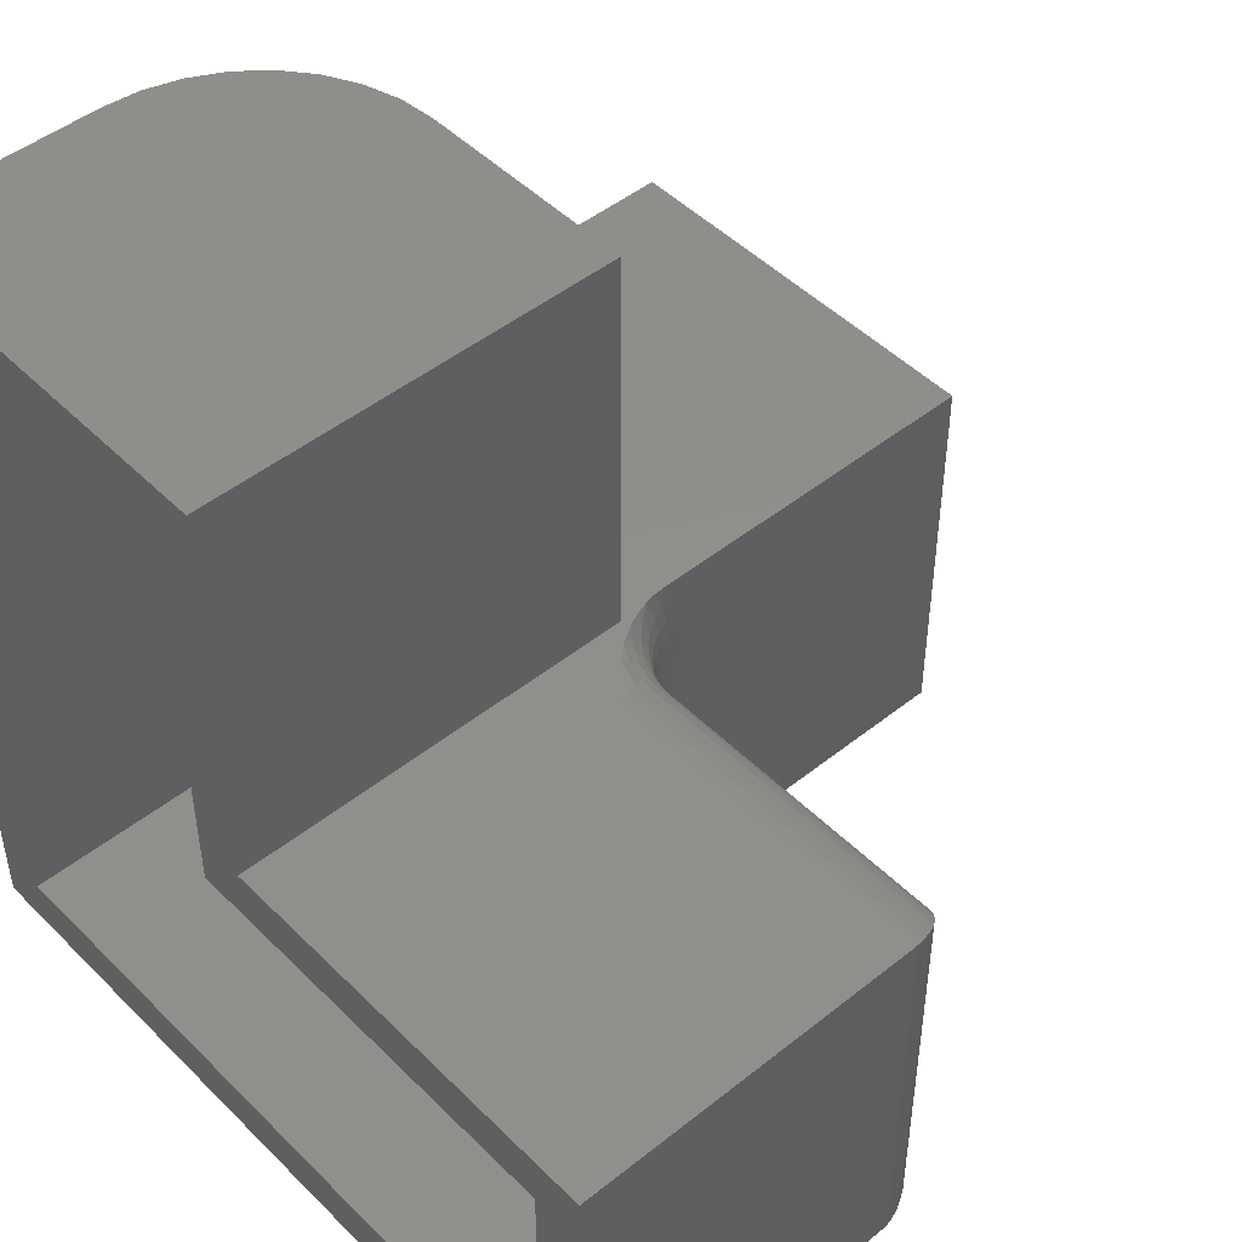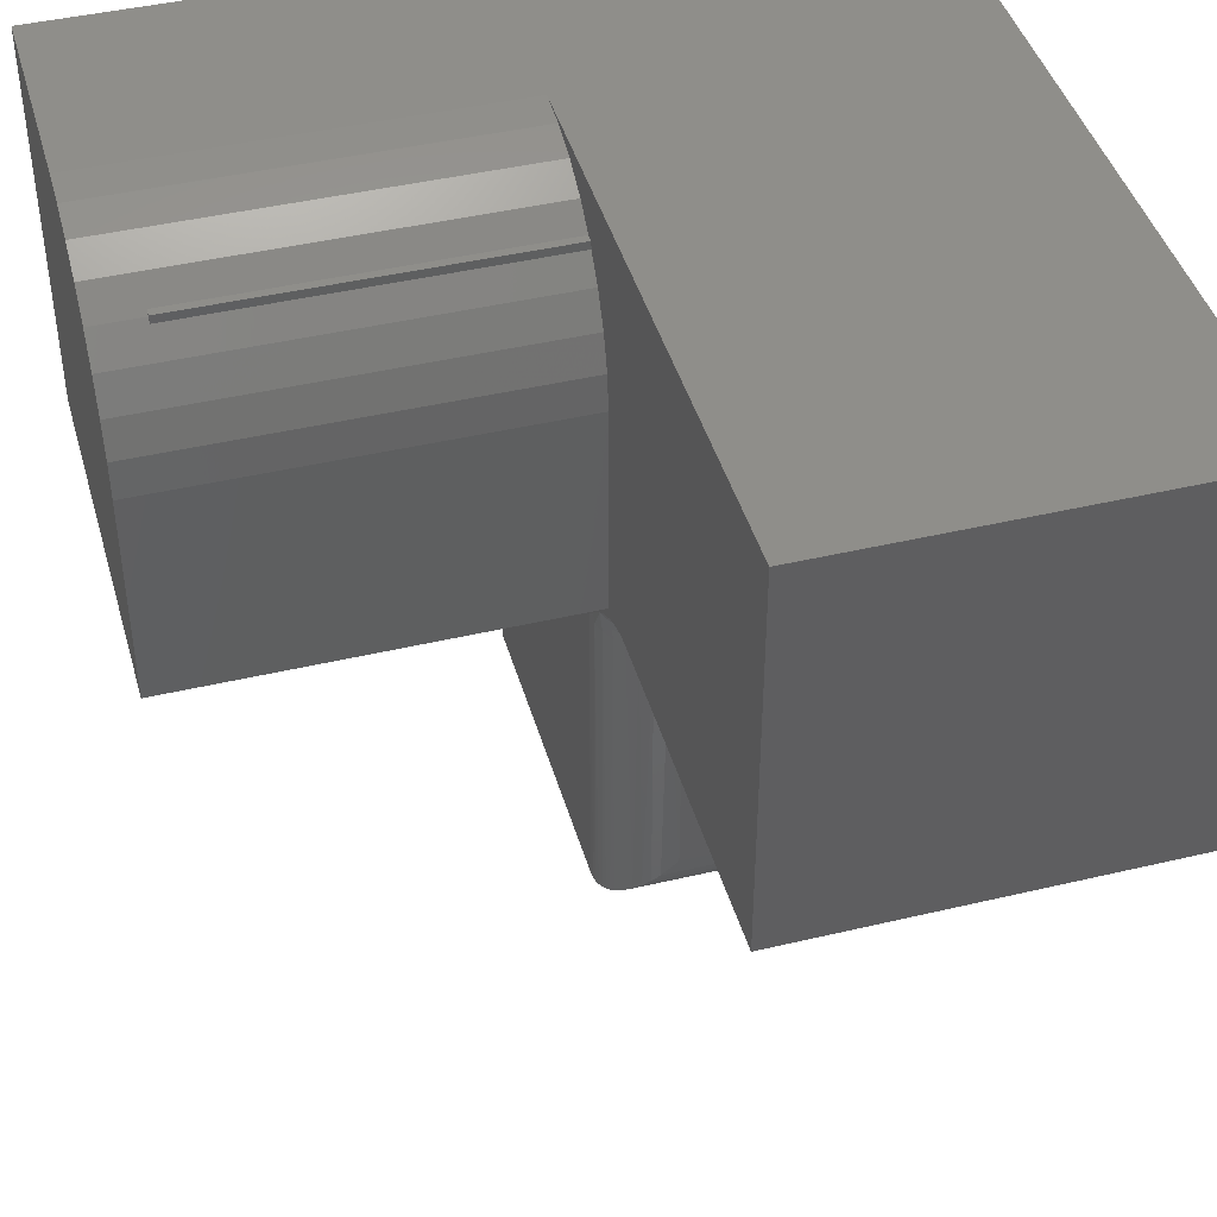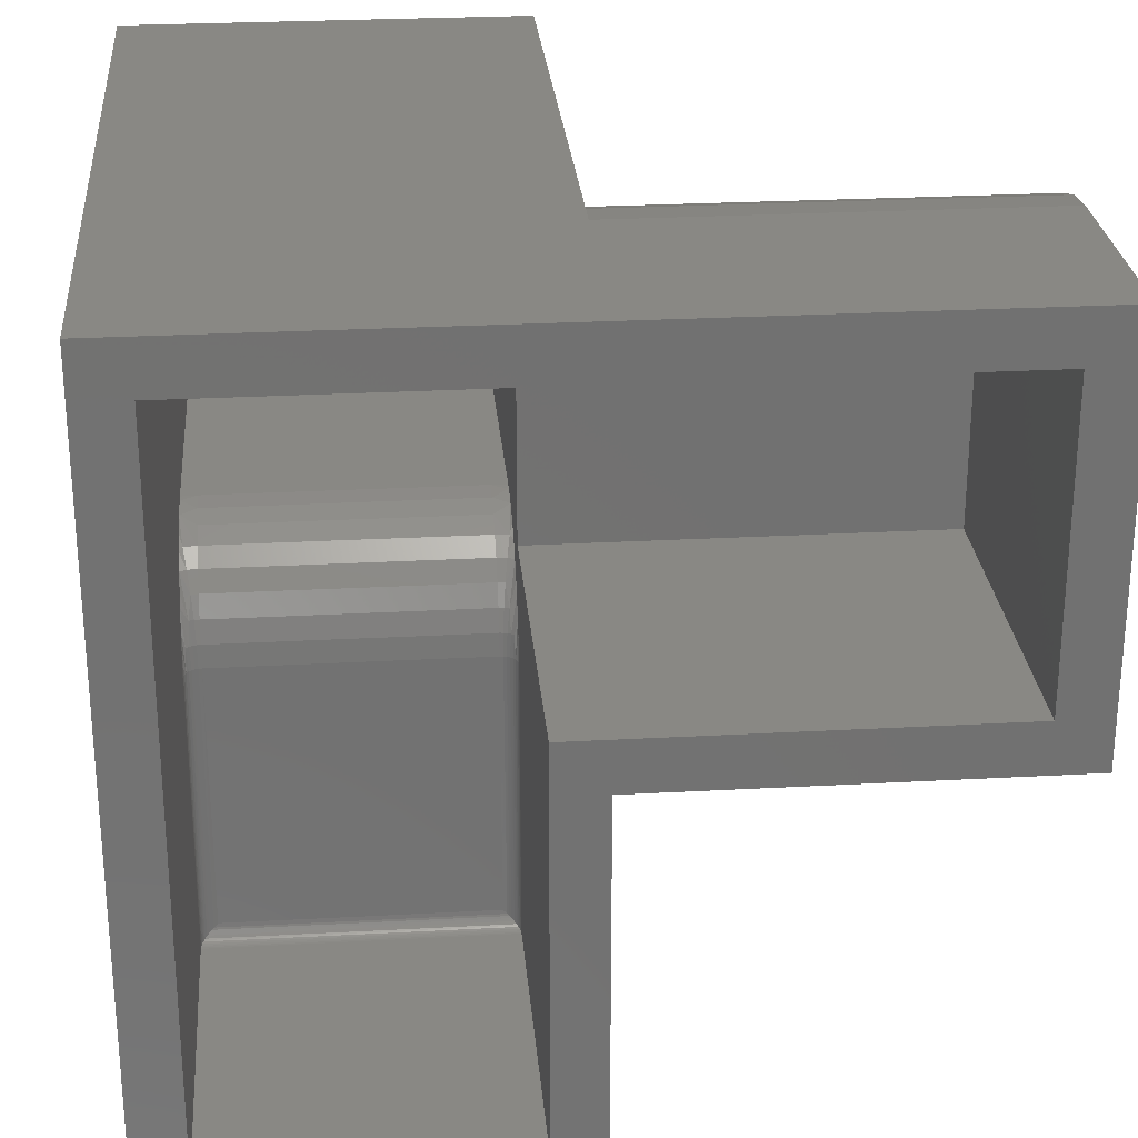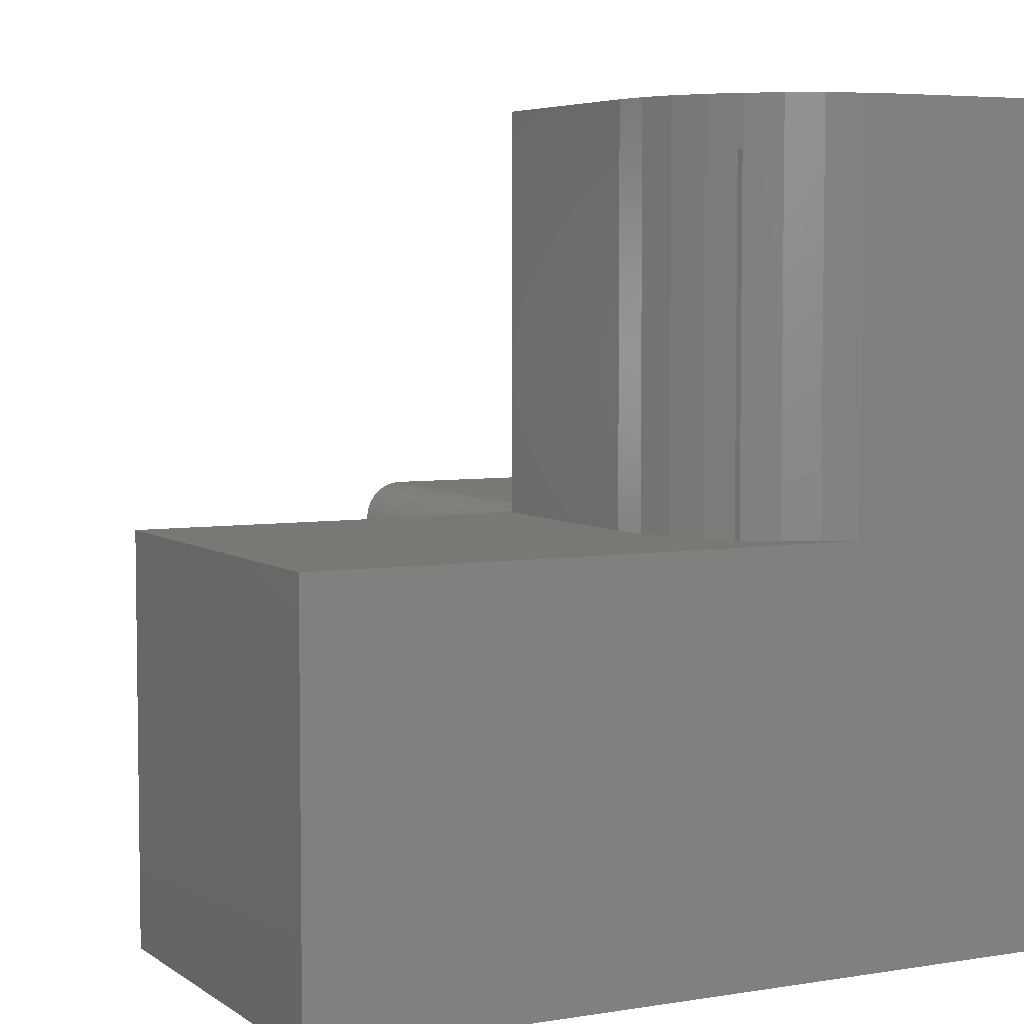
<metadata>
{"format":"stl","ext":"stl","renderer":"f3d","projection":"perspective","resolution":1024,"background":"white","views":[{"elev":47.6,"azim":-42.0,"up":"+Z"},{"elev":43.2,"azim":74.3,"up":"+Y"},{"elev":26.5,"azim":-94.9,"up":"+Y"},{"elev":5.2,"azim":152.7,"up":"+Z"}]}
</metadata>
<code>
# stl→obj: 273 verts, 542 faces
v 0.375 -0.1836 0
v 0.375 0.1875 0
v 0.375 -0.1836 0.375
v 0.375 0.1875 0.375
v -0.375 0.1875 0.75
v -0.1719 0.1875 0.75
v -0.375 0.1875 0
v -0.1719 0.1875 0.375
v 0 -0.1875 0.375
v 0 0.01562 0.375
v 0 -0.1875 0.75
v 0 0.01562 0.75
v -0.375 -0.1875 0.75
v -0.003303 0.04916 0.75
v -0.01308 0.0814 0.75
v -0.02897 0.1111 0.75
v -0.05034 0.1372 0.75
v -0.07639 0.1585 0.75
v -0.1061 0.1744 0.75
v -0.1383 0.1842 0.75
v -0.375 -0.1875 0.375
v 0.01521 -0.1903 0.375
v 0.02654 -0.1867 0.375
v 0.03844 -0.1843 0.375
v 0.0497 -0.1836 0.375
v -0.02897 0.1111 0.375
v -0.01308 0.0814 0.375
v -0.003303 0.04916 0.375
v -0.1383 0.1842 0.375
v -0.1061 0.1744 0.375
v -0.07639 0.1585 0.375
v -0.05034 0.1372 0.375
v -0.375 -0.5625 0.375
v -0.05855 -0.5625 0.375
v -0.05855 -0.2461 0.375
v -0.04667 -0.2343 0.375
v -0.02646 -0.2159 0.375
v -0.01497 -0.207 0.375
v 0.004666 -0.195 0.375
v -0.375 -0.1836 0
v 0.03844 -0.1843 0
v 0.02654 -0.1867 0
v 0.01521 -0.1903 0
v 0.004666 -0.195 0
v -0.01497 -0.207 0
v -0.02646 -0.2159 0
v -0.04667 -0.2343 0
v -0.05855 -0.2461 0
v -0.05855 -0.5625 0
v -0.375 -0.5625 0
v 0.0497 -0.1836 0
v -0.375 -0.1406 0.7031
v -0.375 -0.1406 0.3281
v -0.375 -0.5156 0.3281
v -0.375 0.1406 0.7031
v -0.375 0.1406 0.04688
v -0.375 -0.5156 0.04688
v -0.04688 0.1406 0.7031
v -0.04688 0.1406 0.3281
v 0.3281 0.1406 0.04688
v 0.3281 0.1406 0.3281
v -0.05855 -0.5156 0.3281
v -0.05855 -0.5156 0.04688
v -0.04688 -0.1406 0.3281
v -0.04394 -0.211 0.3281
v -0.04982 -0.2239 0.3281
v 0.3281 -0.1367 0.3281
v 0.06547 -0.1367 0.3281
v 0.0576 -0.137 0.3281
v 0.03616 -0.1406 0.3281
v 0.01603 -0.1482 0.3281
v -0.0001676 -0.1578 0.3281
v -0.01403 -0.1692 0.3281
v -0.02713 -0.1838 0.3281
v -0.03412 -0.1936 0.3281
v -0.05855 -0.2461 0.3281
v -0.05855 -0.2461 0.04688
v -0.04982 -0.2239 0.04688
v -0.04394 -0.211 0.04688
v -0.03412 -0.1936 0.04688
v -0.02713 -0.1838 0.04688
v -0.01403 -0.1692 0.04688
v -0.0001676 -0.1578 0.04688
v 0.01603 -0.1482 0.04688
v 0.03616 -0.1406 0.04688
v 0.0576 -0.137 0.04688
v 0.06547 -0.1367 0.04688
v 0.3281 -0.1367 0.04688
v -0.04688 -0.1406 0.7031
v -0.04346 -0.504 0.05847
v -0.04346 -0.504 0.3165
v -0.04293 -0.5 0.0625
v -0.04293 -0.5 0.3125
v -0.0441 -0.5059 0.3184
v -0.0441 -0.5059 0.05656
v -0.04499 -0.5078 0.3203
v -0.04499 -0.5078 0.05475
v -0.04653 -0.51 0.3225
v -0.04653 -0.51 0.05252
v -0.04845 -0.5119 0.3244
v -0.04845 -0.5119 0.05059
v -0.04953 -0.5128 0.04975
v -0.04953 -0.5128 0.3253
v -0.05068 -0.5135 0.04901
v -0.05068 -0.5135 0.326
v -0.05252 -0.5144 0.04809
v -0.05252 -0.5144 0.3269
v -0.05447 -0.5151 0.04742
v -0.05447 -0.5151 0.3276
v -0.05649 -0.5155 0.04701
v -0.05649 -0.5155 0.328
v 0.06645 -0.1367 0.0625
v 0.06645 -0.1367 0.3125
v -0.04293 -0.2461 0.3125
v -0.04293 -0.2461 0.0625
v -0.04323 -0.2461 0.3155
v -0.0555 -0.2461 0.3278
v -0.04412 -0.2461 0.3185
v -0.04556 -0.2461 0.3212
v -0.0475 -0.2461 0.3235
v -0.04987 -0.2461 0.3255
v -0.05257 -0.2461 0.3269
v -0.04323 -0.2461 0.05945
v -0.0555 -0.2461 0.04718
v -0.05257 -0.2461 0.04806
v -0.04987 -0.2461 0.04951
v -0.0475 -0.2461 0.05145
v -0.04556 -0.2461 0.05382
v -0.04412 -0.2461 0.05652
v -0.04083 -0.2247 0.0625
v -0.04083 -0.2247 0.3125
v -0.0346 -0.2042 0.0625
v -0.0346 -0.2042 0.3125
v -0.02449 -0.1853 0.0625
v -0.02449 -0.1853 0.3125
v -0.01089 -0.1687 0.0625
v -0.01089 -0.1687 0.3125
v 0.005682 -0.1551 0.0625
v 0.005682 -0.1551 0.3125
v 0.02459 -0.145 0.0625
v 0.02459 -0.145 0.3125
v 0.04511 -0.1388 0.0625
v 0.04511 -0.1388 0.3125
v -0.04602 -0.2247 0.04997
v -0.02515 -0.1853 0.05586
v -0.01181 -0.1687 0.0532
v -0.03643 -0.2042 0.05333
v 0.004448 -0.1551 0.04997
v -0.04381 -0.2247 0.05265
v -0.04218 -0.2247 0.05572
v -0.04117 -0.2247 0.05904
v -0.03506 -0.2042 0.05783
v 0.004448 -0.1551 0.325
v -0.03643 -0.2042 0.3217
v -0.02515 -0.1853 0.3191
v -0.04381 -0.2247 0.3223
v -0.04602 -0.2247 0.325
v -0.04218 -0.2247 0.3193
v -0.01181 -0.1687 0.3218
v -0.04117 -0.2247 0.316
v -0.03506 -0.2042 0.3172
v 0.003947 -0.5 0.0625
v 0.002746 -0.2461 0.05031
v 0.003947 -0.2461 0.0625
v 0.001899 -0.5159 0.04663
v -0.05083 -0.562 0.0004794
v -0.02653 -0.5537 0.008833
v -0.02383 -0.2461 0.01053
v -0.02233 -0.5509 0.01157
v -0.01436 -0.2461 0.01831
v -0.015 -0.5448 0.01768
v -0.009052 -0.5382 0.02434
v -0.006586 -0.2461 0.02778
v -0.004295 -0.531 0.03148
v -0.0008102 -0.2461 0.03858
v -0.000661 -0.5236 0.03895
v -0.04636 -0.2461 0.001201
v -0.03463 -0.2461 0.004758
v -0.03588 -0.5582 0.004258
v -0.04098 -0.56 0.002521
v -0.04582 -0.5612 0.00131
v -0.03105 -0.5561 0.006379
v 0.003947 -0.5 0.3125
v 0.002746 -0.2461 0.3247
v 0.001899 -0.5159 0.3284
v 0.003947 -0.2461 0.3125
v -0.05083 -0.562 0.3745
v -0.04636 -0.2461 0.3738
v -0.0008102 -0.2461 0.3364
v -0.000661 -0.5236 0.3361
v -0.004295 -0.531 0.3435
v -0.006586 -0.2461 0.3472
v -0.009052 -0.5382 0.3507
v -0.01436 -0.2461 0.3567
v -0.015 -0.5448 0.3573
v -0.02383 -0.2461 0.3645
v -0.02233 -0.5509 0.3634
v -0.02653 -0.5537 0.3662
v -0.03463 -0.2461 0.3702
v -0.03105 -0.5561 0.3686
v -0.03588 -0.5582 0.3707
v -0.04098 -0.56 0.3725
v -0.04582 -0.5612 0.3737
v 0.05891 -0.1836 0.3553
v 0.06455 -0.1836 0.3342
v 0.06645 -0.1836 0.3125
v 0.06645 -0.1836 0.0625
v 0.06455 -0.1836 0.04079
v 0.05891 -0.1836 0.01975
v 0.04567 -0.1848 0.3557
v 0.05209 -0.1848 0.3345
v 0.03484 -0.1883 0.3512
v 0.02485 -0.1941 0.347
v -0.02119 -0.2221 0.3684
v -0.00691 -0.2113 0.3641
v 0.05425 -0.1848 0.3125
v 0.01651 -0.1941 0.3627
v 0.008635 -0.2019 0.3574
v -0.001414 -0.2019 0.3696
v -0.02316 -0.2339 0.3655
v 0.04059 -0.1883 0.3322
v 0.04253 -0.1883 0.3125
v 0.02999 -0.1941 0.3301
v 0.03172 -0.1941 0.3125
v 0.0207 -0.2019 0.3283
v 0.02225 -0.2019 0.3125
v 0.01308 -0.2113 0.3267
v 0.01448 -0.2113 0.3125
v 0.007413 -0.2221 0.3256
v 0.008705 -0.2221 0.3125
v 0.003924 -0.2339 0.3249
v 0.005148 -0.2339 0.3125
v 0.0161 -0.2019 0.3434
v 0.008921 -0.2113 0.3404
v 0.003585 -0.2221 0.3382
v 0.0002993 -0.2339 0.3369
v 0.002172 -0.2113 0.3531
v -0.00263 -0.2221 0.3499
v -0.005587 -0.2339 0.3479
v -0.01099 -0.2221 0.3601
v -0.01351 -0.2339 0.3575
v 0.04567 -0.1848 0.01933
v -0.02119 -0.2221 0.006577
v -0.02316 -0.2339 0.009535
v -0.00691 -0.2113 0.01086
v 0.03484 -0.1883 0.02382
v 0.05209 -0.1848 0.04049
v -0.001414 -0.2019 0.005362
v 0.01651 -0.1941 0.01234
v 0.02485 -0.1941 0.02795
v 0.02225 -0.2019 0.0625
v 0.02999 -0.1941 0.04489
v 0.03172 -0.1941 0.0625
v 0.04059 -0.1883 0.04278
v 0.04253 -0.1883 0.0625
v 0.05425 -0.1848 0.0625
v 0.0207 -0.2019 0.04674
v 0.01448 -0.2113 0.0625
v 0.01308 -0.2113 0.04825
v 0.008705 -0.2221 0.0625
v 0.007413 -0.2221 0.04938
v 0.005148 -0.2339 0.0625
v 0.003924 -0.2339 0.05007
v -0.01099 -0.2221 0.01494
v -0.01351 -0.2339 0.01746
v 0.008635 -0.2019 0.01761
v 0.002172 -0.2113 0.02192
v -0.00263 -0.2221 0.02513
v -0.005587 -0.2339 0.02711
v 0.0161 -0.2019 0.03158
v 0.008921 -0.2113 0.03455
v 0.003585 -0.2221 0.03676
v 0.0002993 -0.2339 0.03812
f 1 2 3
f 3 2 4
f 5 6 7
f 7 6 8
f 7 8 2
f 2 8 4
f 9 10 11
f 11 10 12
f 5 13 11
f 5 11 12
f 5 12 14
f 5 14 15
f 5 15 16
f 5 16 17
f 5 17 18
f 5 18 19
f 5 19 20
f 5 20 6
f 9 21 22
f 9 22 23
f 9 23 24
f 10 9 24
f 10 24 25
f 10 25 3
f 3 26 27
f 3 27 28
f 3 28 10
f 4 8 29
f 4 29 30
f 4 30 31
f 4 31 32
f 4 32 26
f 4 26 3
f 21 33 34
f 21 34 35
f 21 35 36
f 21 36 37
f 21 37 38
f 21 38 39
f 21 39 22
f 40 41 42
f 40 42 43
f 40 43 44
f 40 44 45
f 40 45 46
f 40 46 47
f 40 47 48
f 40 48 49
f 40 49 50
f 2 1 51
f 2 51 41
f 2 41 40
f 2 40 7
f 8 6 29
f 29 6 20
f 29 20 30
f 30 20 19
f 30 19 31
f 31 19 18
f 31 18 32
f 32 18 17
f 32 17 26
f 26 17 16
f 26 16 27
f 27 16 15
f 27 15 28
f 28 15 14
f 28 14 10
f 10 14 12
f 21 13 52
f 21 52 53
f 21 53 54
f 21 54 33
f 52 13 55
f 55 13 5
f 55 5 56
f 56 5 7
f 56 7 40
f 33 54 50
f 50 54 57
f 50 57 40
f 40 57 56
f 55 56 58
f 58 56 59
f 56 60 59
f 59 60 61
f 54 62 57
f 57 62 63
f 64 59 65
f 64 65 66
f 64 66 53
f 61 67 68
f 61 68 69
f 61 69 59
f 59 69 70
f 59 70 71
f 59 71 72
f 59 72 73
f 59 73 74
f 59 74 75
f 59 75 65
f 66 76 53
f 53 76 62
f 53 62 54
f 56 57 63
f 56 63 77
f 56 77 78
f 56 78 79
f 56 79 80
f 56 80 81
f 56 81 82
f 56 82 83
f 56 83 84
f 56 84 85
f 56 85 86
f 60 56 86
f 60 86 87
f 60 87 88
f 53 52 64
f 64 52 89
f 55 58 52
f 52 58 89
f 90 91 92
f 91 93 92
f 94 91 90
f 95 94 90
f 96 94 95
f 97 96 95
f 98 96 97
f 99 98 97
f 100 98 99
f 99 101 100
f 100 101 102
f 100 102 103
f 103 102 104
f 103 104 105
f 105 104 106
f 105 106 107
f 107 106 108
f 107 108 109
f 109 108 110
f 109 110 111
f 111 110 63
f 111 63 62
f 88 67 60
f 60 67 61
f 88 87 112
f 68 67 113
f 113 67 88
f 113 88 112
f 93 114 92
f 92 114 115
f 91 116 93
f 116 114 93
f 117 111 76
f 111 62 76
f 118 116 91
f 94 118 91
f 118 94 96
f 96 119 118
f 119 96 98
f 98 120 119
f 100 120 98
f 121 120 100
f 100 103 121
f 121 103 105
f 105 122 121
f 107 122 105
f 122 107 109
f 109 117 122
f 111 117 109
f 123 90 115
f 90 92 115
f 63 110 77
f 110 124 77
f 124 110 108
f 108 125 124
f 106 125 108
f 125 106 104
f 104 126 125
f 102 126 104
f 126 102 101
f 101 127 126
f 127 101 99
f 99 128 127
f 97 128 99
f 129 128 97
f 95 129 97
f 129 95 90
f 90 123 129
f 115 114 130
f 130 114 131
f 130 131 132
f 132 131 133
f 132 133 134
f 134 133 135
f 134 135 136
f 136 135 137
f 136 137 138
f 138 137 139
f 138 139 140
f 140 139 141
f 140 141 142
f 142 141 143
f 142 143 112
f 112 143 113
f 112 86 142
f 112 87 86
f 124 125 78
f 77 124 78
f 126 144 79
f 79 78 126
f 145 146 82
f 145 82 147
f 82 81 147
f 138 140 85
f 85 84 148
f 86 85 142
f 85 140 142
f 126 78 125
f 147 149 150
f 84 83 148
f 146 148 83
f 146 83 82
f 80 79 144
f 80 144 149
f 80 149 147
f 80 147 81
f 123 115 151
f 151 115 130
f 151 130 152
f 152 130 132
f 152 132 145
f 145 132 134
f 145 134 146
f 146 134 136
f 146 136 148
f 148 136 138
f 148 138 85
f 129 150 128
f 128 150 149
f 128 149 127
f 127 149 144
f 127 144 126
f 129 123 150
f 150 123 151
f 150 151 147
f 147 151 152
f 147 152 145
f 113 69 68
f 113 143 69
f 153 71 70
f 153 70 141
f 154 74 73
f 154 73 155
f 156 157 65
f 65 75 156
f 156 75 154
f 156 154 158
f 121 66 65
f 121 65 157
f 76 66 117
f 122 117 66
f 122 66 121
f 69 143 70
f 141 70 143
f 71 153 72
f 72 153 159
f 72 159 73
f 155 73 159
f 154 75 74
f 114 116 131
f 131 116 160
f 131 160 133
f 133 160 161
f 133 161 135
f 135 161 155
f 135 155 137
f 137 155 159
f 137 159 139
f 139 159 153
f 139 153 141
f 116 118 160
f 160 118 158
f 160 158 161
f 161 158 154
f 161 154 155
f 158 118 156
f 156 118 119
f 156 119 157
f 157 119 120
f 157 120 121
f 64 89 59
f 59 89 58
f 21 9 13
f 13 9 11
f 162 163 164
f 162 165 163
f 48 166 49
f 167 168 169
f 169 168 170
f 169 170 171
f 172 171 170
f 170 173 172
f 174 172 173
f 173 175 174
f 174 175 176
f 165 176 175
f 175 163 165
f 177 178 179
f 177 179 180
f 177 180 181
f 177 181 166
f 177 166 48
f 178 168 167
f 178 167 182
f 178 182 179
f 183 184 185
f 183 186 184
f 35 187 188
f 35 34 187
f 185 184 189
f 185 189 190
f 191 190 189
f 189 192 191
f 191 192 193
f 193 192 194
f 193 194 195
f 195 194 196
f 196 197 195
f 198 197 196
f 196 199 198
f 200 198 199
f 200 199 201
f 201 199 188
f 202 201 188
f 202 188 203
f 187 203 188
f 183 162 186
f 186 162 164
f 3 25 204
f 3 204 205
f 3 205 206
f 3 206 207
f 3 207 1
f 1 207 208
f 1 208 209
f 1 209 51
f 24 210 25
f 210 204 25
f 205 204 211
f 23 212 24
f 23 213 212
f 210 24 212
f 38 37 214
f 215 38 214
f 37 36 188
f 188 36 35
f 205 216 206
f 217 23 22
f 39 217 22
f 218 217 39
f 219 39 38
f 38 215 219
f 199 196 220
f 199 220 214
f 199 214 37
f 199 37 188
f 205 211 216
f 216 211 221
f 216 221 222
f 222 221 223
f 222 223 224
f 224 223 225
f 224 225 226
f 226 225 227
f 226 227 228
f 228 227 229
f 228 229 230
f 230 229 231
f 230 231 232
f 232 231 184
f 232 184 186
f 204 210 211
f 211 210 212
f 211 212 221
f 221 212 213
f 221 213 223
f 223 213 233
f 223 233 225
f 225 233 234
f 225 234 227
f 227 234 235
f 227 235 229
f 229 235 236
f 229 236 231
f 231 236 189
f 231 189 184
f 23 217 213
f 213 217 218
f 213 218 233
f 233 218 237
f 233 237 234
f 234 237 238
f 234 238 235
f 235 238 239
f 235 239 236
f 236 239 192
f 236 192 189
f 39 219 218
f 218 219 215
f 218 215 237
f 237 215 240
f 237 240 238
f 238 240 241
f 238 241 239
f 239 241 194
f 239 194 192
f 215 214 240
f 240 214 220
f 240 220 241
f 241 220 196
f 241 196 194
f 209 242 51
f 242 41 51
f 46 243 244
f 178 46 244
f 46 178 177
f 177 47 46
f 47 177 48
f 45 245 243
f 243 46 45
f 41 242 246
f 246 42 41
f 209 208 247
f 168 178 244
f 45 44 248
f 245 45 248
f 43 42 249
f 249 44 43
f 248 44 249
f 250 42 246
f 251 252 253
f 253 252 254
f 253 254 255
f 255 254 247
f 255 247 256
f 256 247 208
f 256 208 207
f 252 251 257
f 257 251 258
f 257 258 259
f 259 258 260
f 259 260 261
f 261 260 262
f 261 262 263
f 263 262 164
f 263 164 163
f 245 264 243
f 243 264 265
f 243 265 244
f 244 265 170
f 244 170 168
f 249 266 248
f 248 266 267
f 248 267 245
f 245 267 268
f 245 268 264
f 264 268 269
f 264 269 265
f 265 269 173
f 265 173 170
f 42 250 249
f 249 250 270
f 249 270 266
f 266 270 271
f 266 271 267
f 267 271 272
f 267 272 268
f 268 272 273
f 268 273 269
f 269 273 175
f 269 175 173
f 209 247 242
f 242 247 254
f 242 254 246
f 246 254 252
f 246 252 250
f 250 252 257
f 250 257 270
f 270 257 259
f 270 259 271
f 271 259 261
f 271 261 272
f 272 261 263
f 272 263 273
f 273 263 163
f 273 163 175
f 251 228 258
f 258 228 230
f 258 230 260
f 260 230 232
f 260 232 262
f 262 232 186
f 262 186 164
f 228 251 226
f 226 251 253
f 226 253 224
f 224 253 255
f 224 255 222
f 222 255 256
f 222 256 216
f 216 256 207
f 216 207 206
f 33 50 34
f 34 50 49
f 162 185 165
f 162 183 185
f 165 185 190
f 165 190 176
f 176 190 191
f 176 191 174
f 174 191 193
f 174 193 172
f 172 193 195
f 172 195 171
f 171 195 197
f 171 197 169
f 169 197 198
f 169 198 167
f 167 198 200
f 167 200 182
f 182 200 201
f 182 201 179
f 179 201 202
f 179 202 180
f 180 202 203
f 34 49 187
f 187 49 166
f 187 166 203
f 203 166 181
f 203 181 180

</code>
